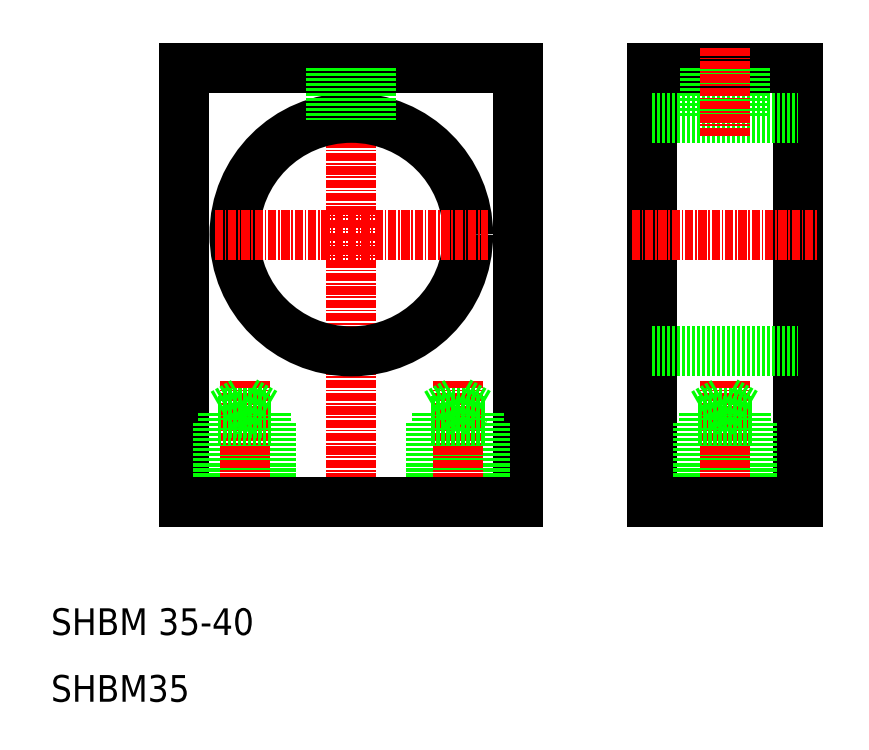
<metadata>
{"format":"dxf","ext":"dxf","renderer":"ezdxf+matplotlib","layout":"modelspace","background":"white","min_lineweight":24,"dpi":150}
</metadata>
<code>
0
SECTION
2
ENTITIES
0
LINE
8
0
10
80
20
40
30
0
11
80
21
105
31
0
0
LINE
8
0
10
30
20
40
30
0
11
30
21
105
31
0
0
LINE
8
0
10
75
20
40
30
0
11
75
21
52
31
0
0
LINE
8
0
10
67
20
40
30
0
11
67
21
52
31
0
0
LINE
8
0
10
74.2
20
40
30
0
11
74.2
21
53.2
31
0
0
LINE
8
0
10
67.8
20
40
30
0
11
67.8
21
53.2
31
0
0
LINE
8
0
10
43
20
40
30
0
11
43
21
52
31
0
0
LINE
8
0
10
35
20
40
30
0
11
35
21
52
31
0
0
LINE
8
0
10
42.2
20
40
30
0
11
42.2
21
53.2
31
0
0
LINE
8
0
10
35.8
20
40
30
0
11
35.8
21
53.2
31
0
0
LINE
8
CENTER
10
55
20
37
30
0
11
55
21
108
31
0
0
LINE
8
CENTER
10
71
20
37
30
0
11
71
21
58.05
31
0
0
LINE
8
CENTER
10
39
20
37
30
0
11
39
21
58.05
31
0
0
TEXT
8
0
10
10
20
20
30
0
40
4
1
SHBM 35-40
0
TEXT
8
0
10
10
20
10
30
0
40
4
1
SHBM35
0
LINE
8
0
10
30
20
40
30
0
11
80
21
40
31
0
0
CIRCLE
8
0
10
55
20
80
30
0
40
17.5
0
LINE
8
CENTER
10
34.5
20
80
30
0
11
75.5
21
80
31
0
0
LINE
8
0
10
35
20
52
30
0
11
43
21
52
31
0
0
LINE
8
0
10
35.8
20
53.2
30
0
11
39
21
55.05
31
0
0
LINE
8
0
10
35.8
20
53.2
30
0
11
42.2
21
53.2
31
0
0
LINE
8
0
10
39
20
55.05
30
0
11
42.2
21
53.2
31
0
0
LINE
8
0
10
67
20
52
30
0
11
75
21
52
31
0
0
LINE
8
0
10
71
20
55.05
30
0
11
74.2
21
53.2
31
0
0
LINE
8
0
10
67.8
20
53.2
30
0
11
74.2
21
53.2
31
0
0
LINE
8
0
10
67.8
20
53.2
30
0
11
71
21
55.05
31
0
0
LINE
8
0
10
30
20
105
30
0
11
80
21
105
31
0
0
LINE
8
0
10
52
20
105
30
0
11
52
21
97.24
31
0
0
LINE
8
0
10
52.54
20
105
30
0
11
52.54
21
97.33
31
0
0
LINE
8
0
10
57.46
20
105
30
0
11
57.46
21
97.33
31
0
0
LINE
8
0
10
58
20
105
30
0
11
58
21
97.24
31
0
0
LINE
8
0
10
100
20
105
30
0
11
100
21
40
31
0
0
LINE
8
0
10
122
20
40
30
0
11
122
21
105
31
0
0
LINE
8
0
10
115
20
40
30
0
11
115
21
52
31
0
0
LINE
8
0
10
107
20
40
30
0
11
107
21
52
31
0
0
LINE
8
0
10
114.2
20
40
30
0
11
114.2
21
53.2
31
0
0
LINE
8
0
10
107.8
20
40
30
0
11
107.8
21
53.2
31
0
0
LINE
8
CENTER
10
111
20
37
30
0
11
111
21
58.05
31
0
0
LINE
8
0
10
100
20
40
30
0
11
122
21
40
31
0
0
LINE
8
CENTER
10
97
20
80
30
0
11
125
21
80
31
0
0
LINE
8
0
10
100
20
62.5
30
0
11
122
21
62.5
31
0
0
LINE
8
0
10
107
20
52
30
0
11
115
21
52
31
0
0
LINE
8
0
10
111
20
55.05
30
0
11
114.2
21
53.2
31
0
0
LINE
8
0
10
107.8
20
53.2
30
0
11
114.2
21
53.2
31
0
0
LINE
8
0
10
107.8
20
53.2
30
0
11
111
21
55.05
31
0
0
LINE
8
0
10
122
20
105
30
0
11
100
21
105
31
0
0
LINE
8
0
10
100
20
97.5
30
0
11
122
21
97.5
31
0
0
LINE
8
0
10
108.5
20
105
30
0
11
108.5
21
97.5
31
0
0
LINE
8
0
10
108
20
105
30
0
11
108
21
97.5
31
0
0
LINE
8
0
10
113.5
20
105
30
0
11
113.5
21
97.5
31
0
0
LINE
8
0
10
114
20
105
30
0
11
114
21
97.5
31
0
0
LINE
8
CENTER
10
111
20
108
30
0
11
111
21
94.5
31
0
0
ENDSEC
0
EOF

</code>
